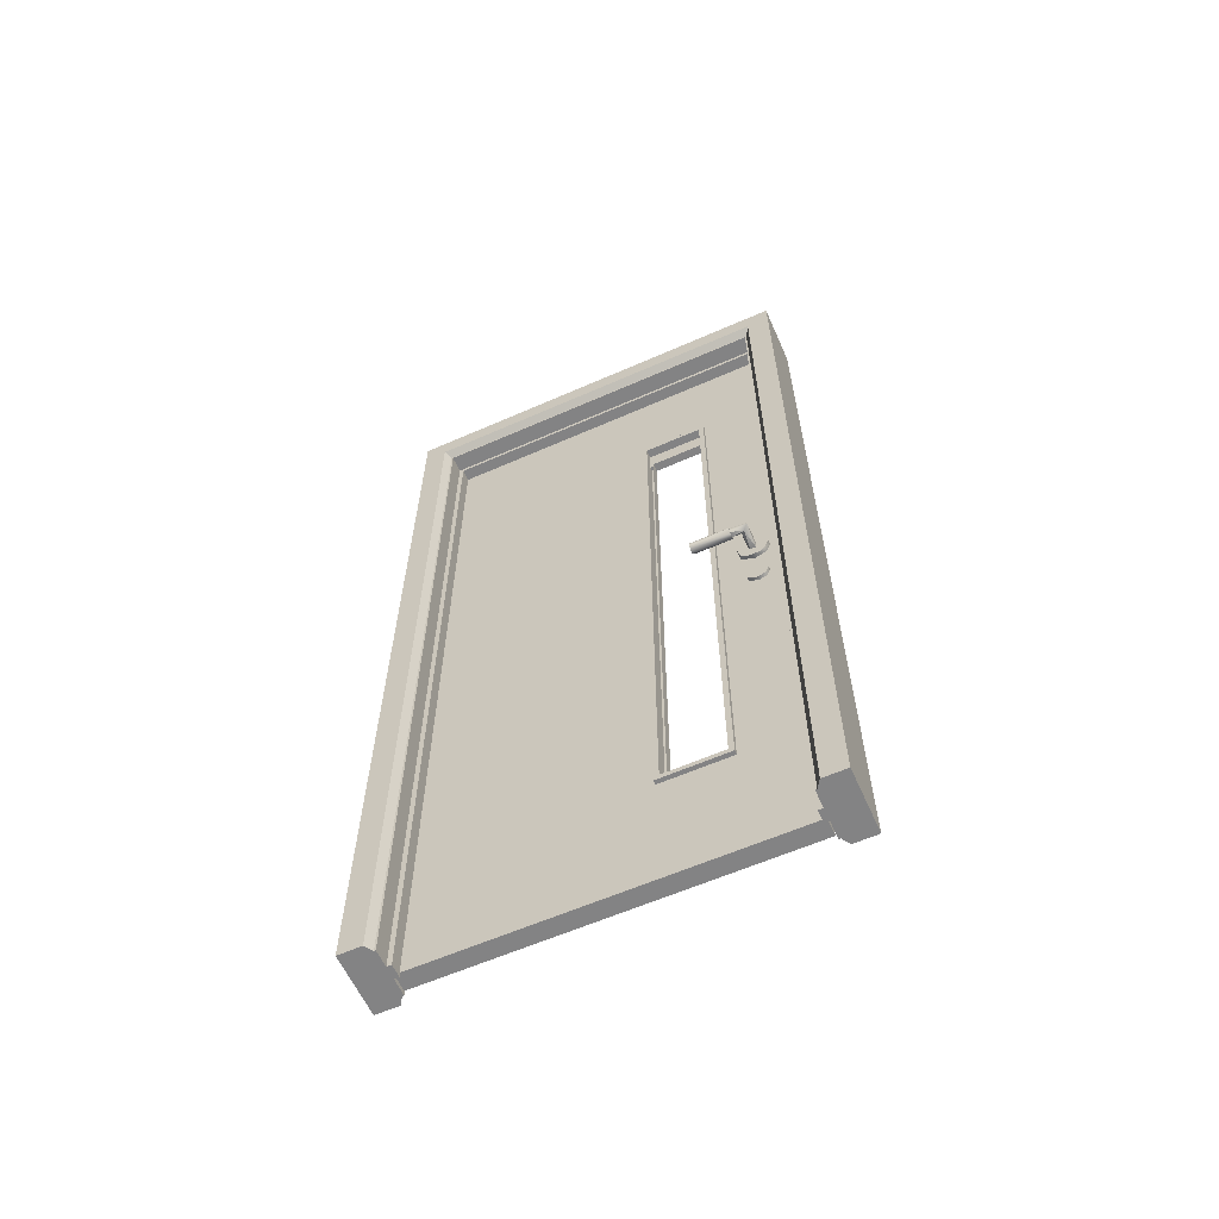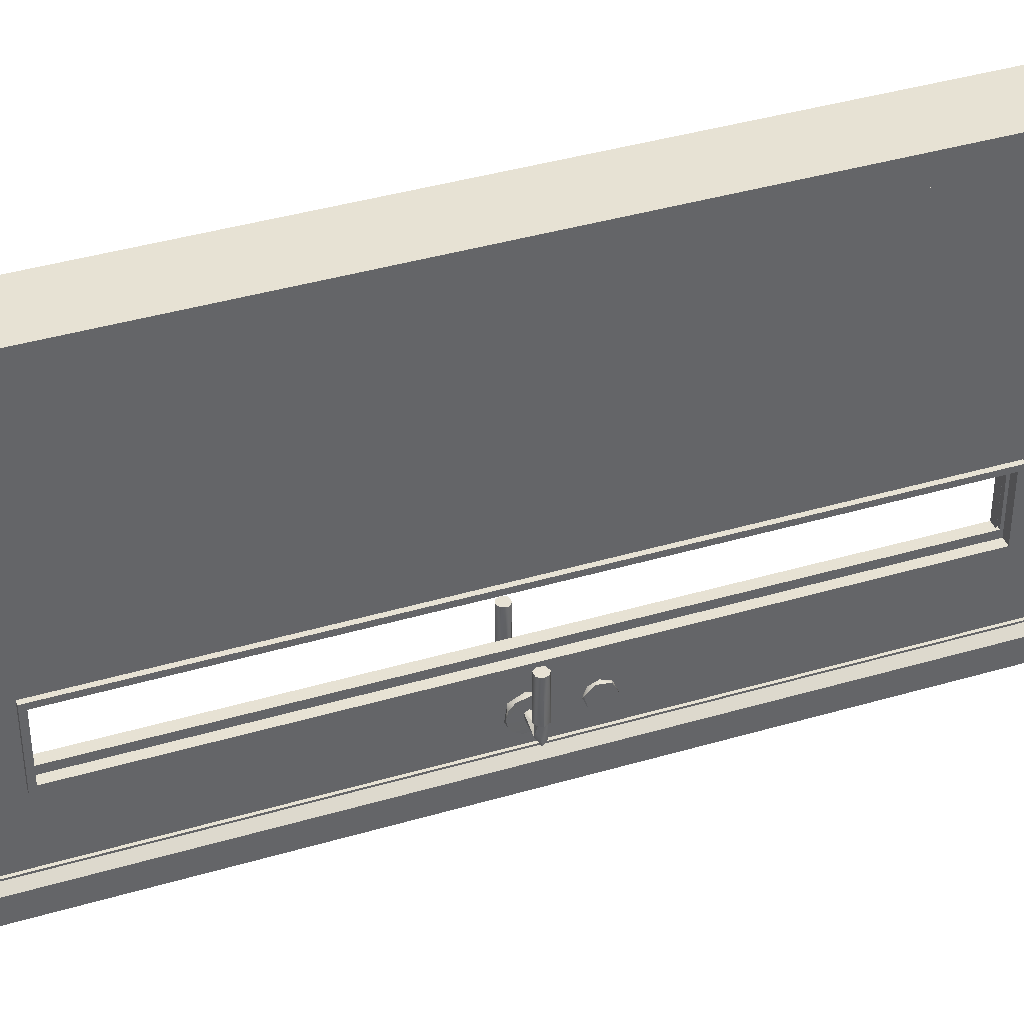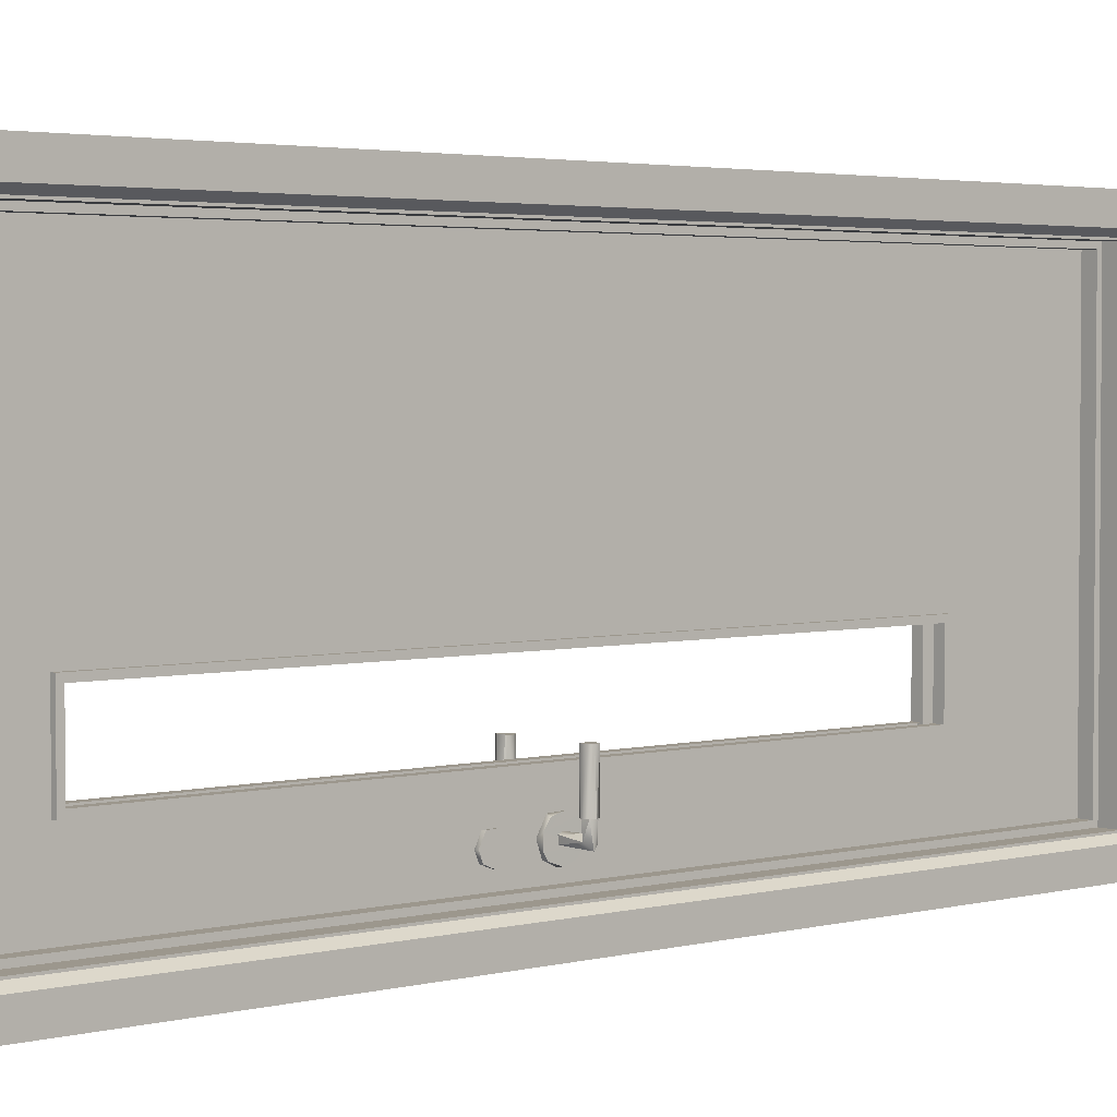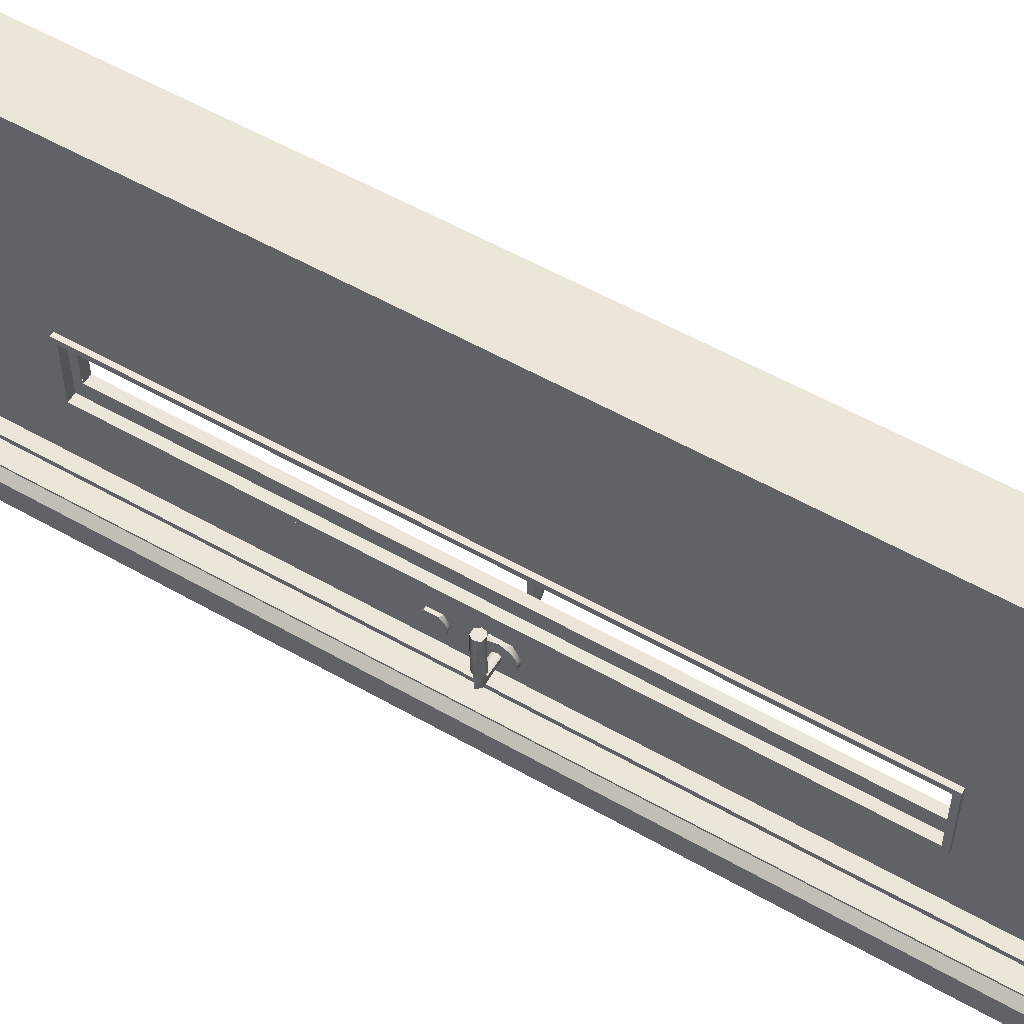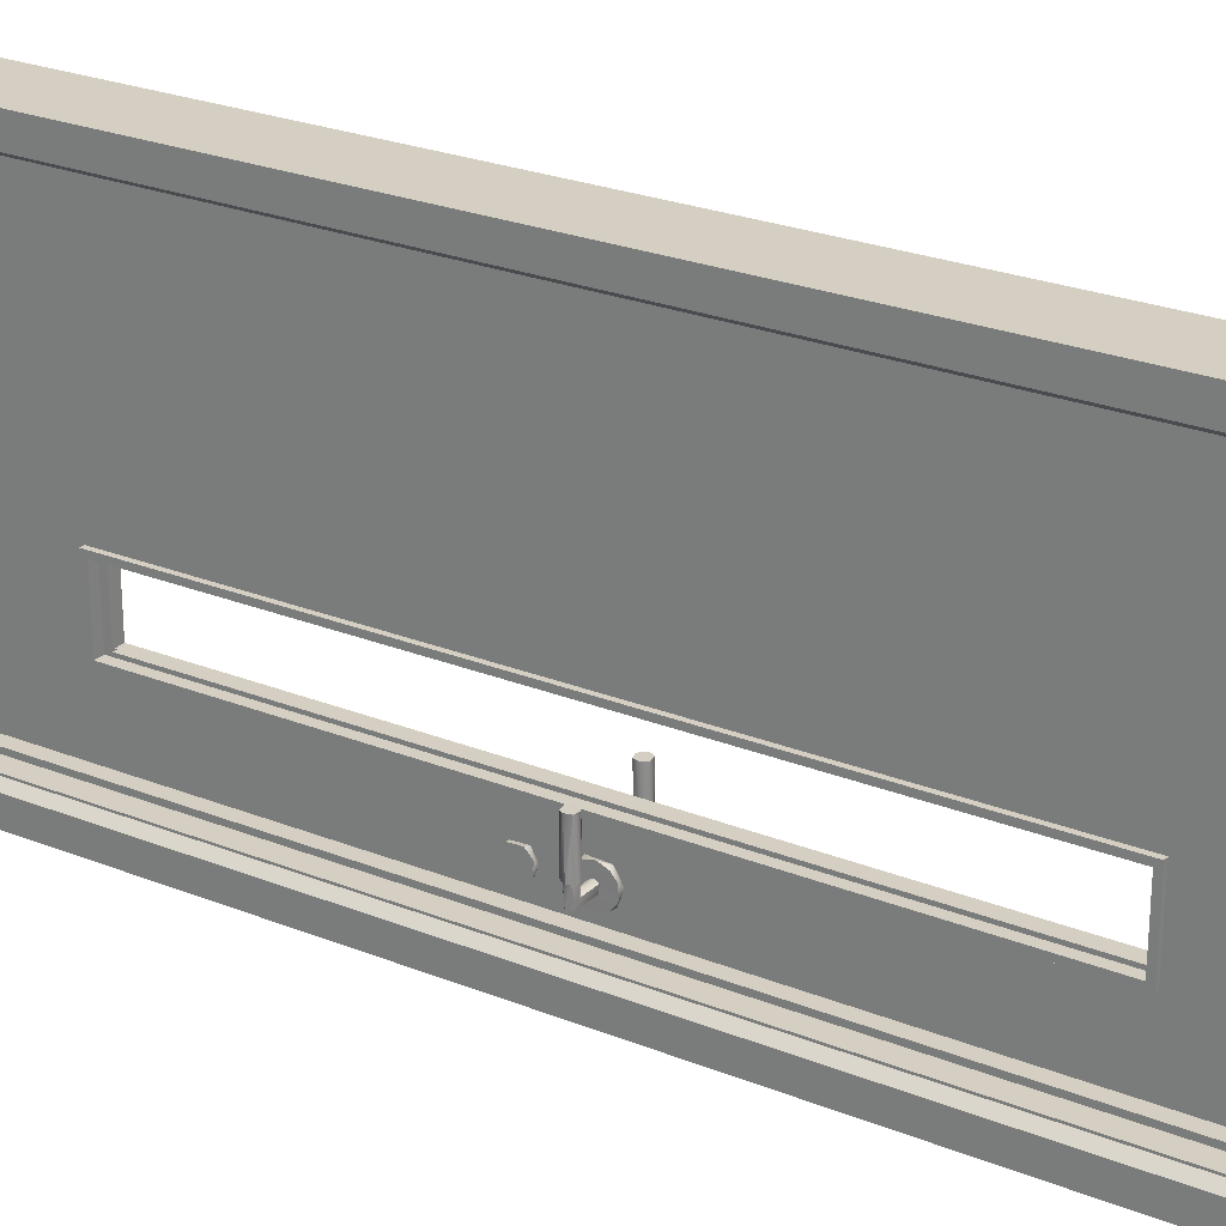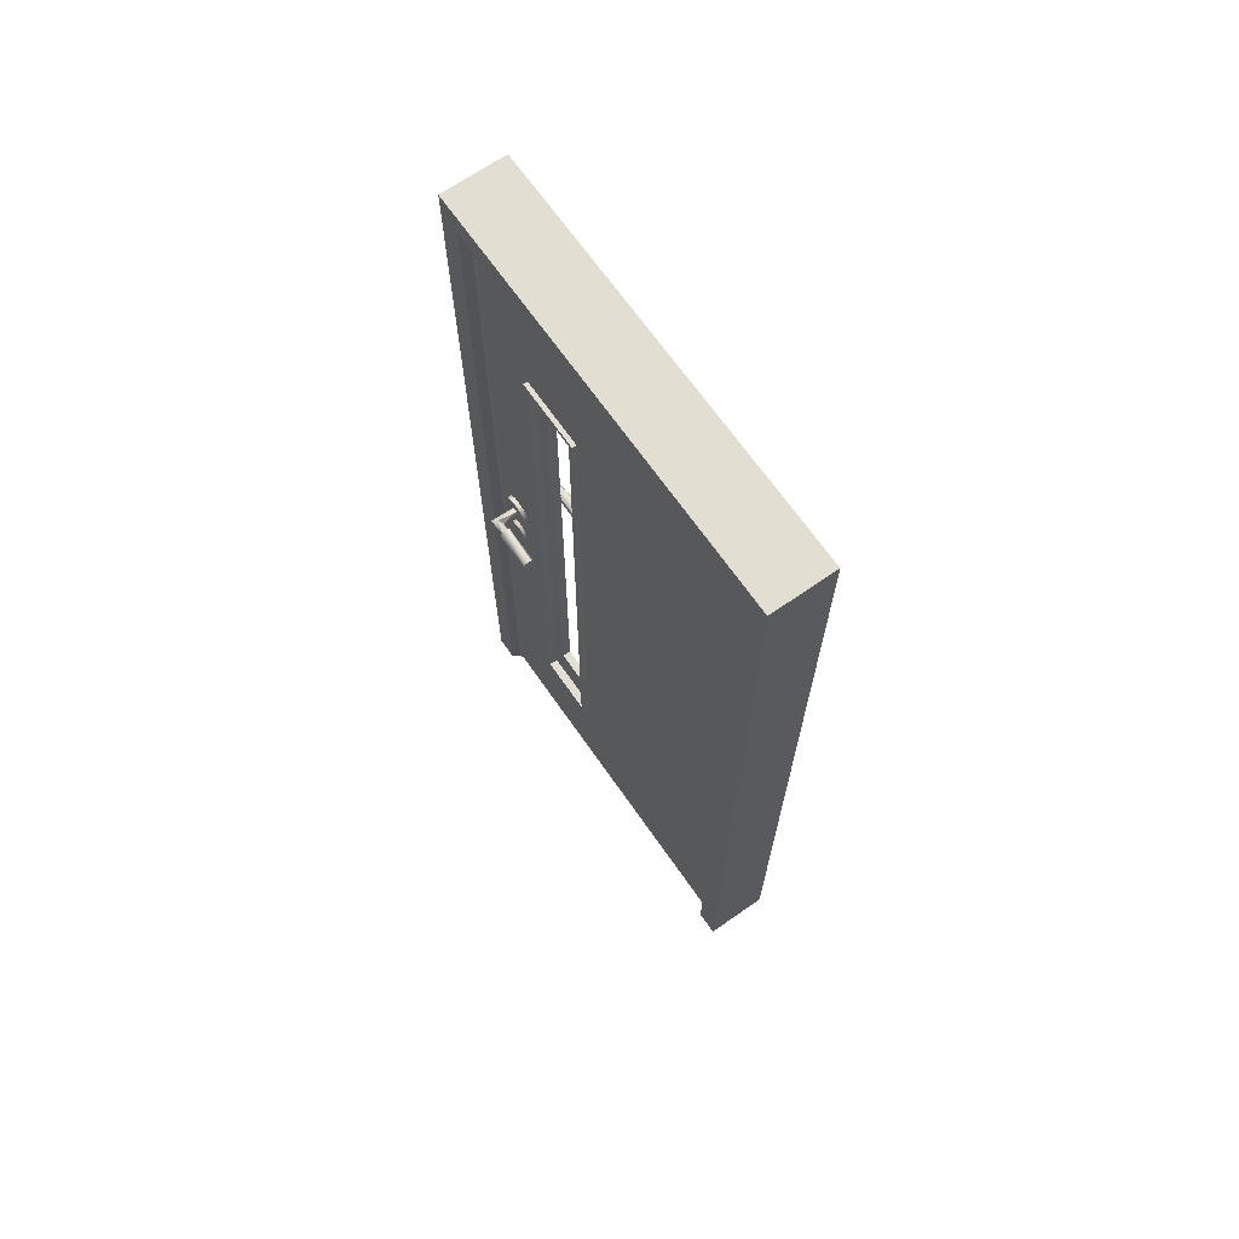
<metadata>
{"format":"obj","ext":"obj","renderer":"f3d","projection":"perspective","resolution":1024,"background":"white","views":[{"elev":-61.1,"azim":114.1,"up":"+Y"},{"elev":39.9,"azim":-110.0,"up":"+Z"},{"elev":2.9,"azim":47.8,"up":"+Z"},{"elev":55.3,"azim":121.1,"up":"+Z"},{"elev":25.4,"azim":122.7,"up":"+Z"},{"elev":68.0,"azim":-34.9,"up":"+Y"}]}
</metadata>
<code>
g
v -0.018 0.313 -0.248
v -0.038 0.313 -0.11
v -0.018 0.313 -0.11
v -0.038 0.313 -0.248
v -0.038 0.301 -0.098
v -0.038 0.301 -0.26
v -0.028 0.301 -0.26
v -0.028 0.301 -0.098
v -0.038 1.747 -0.11
v -0.018 1.747 -0.11
v -0.038 1.759 -0.098
v -0.028 1.759 -0.098
v -0.038 1.747 -0.248
v -0.018 1.747 -0.248
v -0.038 1.759 -0.26
v -0.028 1.759 -0.26
v 0.002 0.313 -0.248
v 0.022 1.747 -0.248
v 0.002 1.747 -0.248
v 0.022 0.313 -0.248
v 0.022 1.759 -0.26
v 0.022 0.301 -0.26
v 0.012 0.301 -0.26
v 0.012 1.759 -0.26
v 0.022 0.313 -0.11
v 0.002 0.313 -0.11
v 0.002 1.747 -0.11
v 0.022 1.747 -0.11
v 0.022 0.301 -0.098
v 0.022 1.759 -0.098
v 0.012 1.759 -0.098
v 0.012 0.301 -0.098
v -0.075 1.04 -0.222
v -0.072 1.049 -0.268
v -0.075 1.041 -0.314
v -0.073 1.055 -0.314
v -0.087 1.036 -0.222
v -0.083 1.036 -0.314
v -0.093 1.038 -0.314
v -0.096 1.042 -0.222
v -0.098 1.049 -0.314
v -0.098 1.052 -0.222
v -0.093 1.059 -0.314
v -0.092 1.06 -0.222
v -0.083 1.062 -0.314
v -0.079 1.061 -0.222
v -0.073 1.052 -0.223
v -0.038 1.04 -0.338
v -0.038 1.049 -0.334
v -0.075 1.049 -0.334
v -0.078 1.041 -0.337
v -0.09 1.04 -0.348
v -0.038 1.043 -0.353
v -0.095 1.051 -0.354
v -0.038 1.056 -0.351
v -0.084 1.059 -0.343
v -0.038 1.057 -0.338
v -0.075 1.049 -0.314
v -0.079 1.04 -0.314
v -0.094 1.043 -0.314
v -0.092 1.056 -0.314
v -0.079 1.057 -0.314
v 0.057 1.049 -0.268
v 0.057 1.046 -0.223
v 0.059 1.056 -0.222
v 0.059 1.056 -0.314
v 0.067 1.061 -0.222
v 0.079 1.058 -0.222
v 0.068 1.062 -0.314
v 0.077 1.059 -0.314
v 0.083 1.049 -0.314
v 0.082 1.046 -0.222
v 0.077 1.038 -0.314
v 0.077 1.038 -0.222
v 0.068 1.036 -0.314
v 0.064 1.037 -0.222
v 0.058 1.043 -0.314
v 0.022 1.057 -0.338
v 0.022 1.049 -0.334
v 0.06 1.049 -0.334
v 0.063 1.057 -0.337
v 0.074 1.058 -0.348
v 0.022 1.055 -0.353
v 0.08 1.047 -0.354
v 0.022 1.041 -0.351
v 0.069 1.038 -0.343
v 0.022 1.04 -0.338
v 0.06 1.049 -0.314
v 0.064 1.057 -0.314
v 0.079 1.055 -0.314
v 0.077 1.042 -0.314
v 0.064 1.04 -0.314
v -0.028 0.01 0.412
v 0.012 0.01 0.412
v 0.012 1.094 0.412
v -0.028 2.05 0.412
v 0.012 2.05 0.412
v -0.028 0.301 -0.098
v -0.028 0.01 -0.408
v 0.012 0.01 0.337
v 0.012 0.01 -0.408
v -0.028 0.739 -0.26
v -0.028 2.05 -0.408
v 0.012 2.05 -0.408
v 0.012 0.301 -0.26
v 0.012 0.301 -0.098
v 0.012 1.759 -0.26
v 0.012 1.759 -0.098
v 0.012 2.05 0.038
v -0.048 0 -0.482
v 0.025 0 -0.482
v -0.048 0 -0.428
v 0.098 0 -0.482
v -0.03 0 -0.416
v 0.04 0 -0.412
v 0.098 0 -0.428
v 0.08 0 -0.416
v -0.03 0 -0.412
v 0.01 0 -0.412
v 0.08 0 -0.412
v 0.01 0 -0.401
v 0.04 0 -0.401
v -0.048 0 0.482
v -0.048 0 0.428
v 0.025 0 0.482
v -0.03 0 0.416
v 0.098 0 0.482
v 0.01 0 0.412
v 0.098 0 0.428
v -0.03 0 0.412
v 0.08 0 0.416
v 0.08 0 0.412
v 0.04 0 0.412
v 0.04 0 0.401
v 0.01 0 0.401
v 0.025 2.122 0.482
v -0.048 2.122 0.482
v 0.025 2.122 -0.482
v -0.048 2.068 0.428
v -0.048 2.122 -0.482
v -0.048 2.068 -0.428
v -0.03 2.056 0.416
v -0.03 2.056 -0.416
v -0.03 2.052 -0.412
v -0.03 2.052 0.412
v 0.01 2.052 0.412
v 0.01 2.052 -0.412
v 0.01 2.041 0.401
v 0.01 2.041 -0.401
v 0.04 2.041 0.401
v 0.04 2.041 -0.401
v 0.04 2.052 0.412
v 0.04 2.052 -0.412
v 0.08 2.052 0.412
v 0.08 2.052 -0.412
v 0.08 2.056 -0.416
v 0.08 2.056 0.416
v 0.098 2.068 -0.428
v 0.098 2.068 0.428
v 0.098 2.122 -0.482
v 0.098 2.122 0.482
v -0.038 1.074 -0.369
v -0.038 1.059 -0.378
v -0.028 1.06 -0.378
v -0.028 1.074 -0.369
v -0.038 1.032 -0.376
v -0.028 1.026 -0.373
v -0.038 1.015 -0.354
v -0.028 1.013 -0.342
v -0.038 1.016 -0.331
v -0.028 1.029 -0.314
v -0.038 1.027 -0.317
v -0.038 1.045 -0.309
v -0.028 1.053 -0.309
v -0.038 1.069 -0.315
v -0.028 1.078 -0.322
v -0.038 1.08 -0.327
v -0.038 1.084 -0.344
v -0.028 1.083 -0.356
v -0.038 1.08 -0.361
v 0.022 1.024 -0.37
v 0.012 1.023 -0.369
v 0.012 1.047 -0.38
v 0.022 1.052 -0.38
v 0.012 1.074 -0.37
v 0.022 1.072 -0.37
v 0.022 1.083 -0.354
v 0.012 1.085 -0.342
v 0.022 1.082 -0.331
v 0.012 1.069 -0.314
v 0.022 1.071 -0.317
v 0.022 1.052 -0.309
v 0.012 1.03 -0.312
v 0.022 1.029 -0.315
v 0.022 1.015 -0.334
v 0.012 1.013 -0.342
v 0.022 1.016 -0.358
v 0.025 1.026 0.482
v -0.028 0.92 -0.364
v -0.036 0.921 -0.365
v -0.036 0.966 -0.338
v -0.028 0.939 -0.372
v -0.036 0.94 -0.372
v -0.028 0.958 -0.365
v -0.036 0.959 -0.364
v -0.028 0.966 -0.347
v -0.028 0.959 -0.328
v -0.036 0.949 -0.321
v -0.028 0.94 -0.32
v -0.036 0.924 -0.324
v -0.028 0.921 -0.327
v -0.028 0.913 -0.345
v -0.036 0.913 -0.347
v 0.012 0.924 -0.324
v 0.02 0.925 -0.323
v 0.02 0.913 -0.346
v 0.012 0.954 -0.323
v 0.02 0.95 -0.322
v 0.02 0.964 -0.337
v 0.012 0.966 -0.345
v 0.02 0.962 -0.362
v 0.012 0.959 -0.364
v 0.012 0.94 -0.372
v 0.02 0.939 -0.372
v 0.012 0.921 -0.365
v 0.02 0.92 -0.364
v 0.012 0.913 -0.347
g
f 1 2 3
f 1 4 2
f 5 2 4
f 4 6 5
f 6 7 5
f 8 5 7
f 3 9 10
f 3 2 9
f 11 9 2
f 11 2 5
f 11 5 8
f 8 12 11
f 10 13 14
f 10 9 13
f 15 13 9
f 15 9 11
f 11 12 15
f 16 15 12
f 4 1 14
f 4 14 13
f 6 4 13
f 6 13 15
f 15 16 6
f 7 6 16
f 17 18 19
f 17 20 18
f 21 18 20
f 21 20 22
f 21 22 23
f 23 24 21
f 25 26 27
f 25 27 28
f 29 25 28
f 29 28 30
f 30 31 29
f 32 29 31
f 28 27 19
f 28 19 18
f 30 28 18
f 30 18 21
f 30 21 24
f 24 31 30
f 20 17 26
f 20 26 25
f 22 20 25
f 25 29 22
f 22 29 32
f 32 23 22
f 33 34 47
f 33 35 34
f 35 36 34
f 33 38 35
f 38 33 37
f 37 39 38
f 39 37 40
f 41 39 40
f 40 42 41
f 43 41 42
f 42 44 43
f 45 43 44
f 44 46 45
f 36 45 46
f 46 47 36
f 34 36 47
f 48 49 50
f 50 51 48
f 51 52 48
f 53 48 52
f 52 54 53
f 55 53 54
f 55 54 56
f 57 55 56
f 56 50 57
f 50 49 57
f 58 59 50
f 59 51 50
f 52 51 59
f 52 59 60
f 54 52 60
f 60 61 54
f 56 54 61
f 61 62 56
f 50 56 62
f 62 58 50
f 65 63 64
f 65 66 63
f 66 77 63
f 66 65 67
f 67 69 66
f 69 67 68
f 68 70 69
f 71 70 68
f 68 72 71
f 73 71 72
f 72 74 73
f 75 73 74
f 74 76 75
f 77 75 76
f 76 64 77
f 63 77 64
f 78 79 80
f 80 81 78
f 81 82 78
f 83 78 82
f 82 84 83
f 85 83 84
f 85 84 86
f 87 85 86
f 86 80 87
f 80 79 87
f 88 89 80
f 89 81 80
f 82 81 89
f 82 89 90
f 84 82 90
f 90 91 84
f 86 84 91
f 91 92 86
f 80 86 92
f 92 88 80
f 93 94 95
f 93 95 96
f 96 95 97
f 93 96 12
f 12 98 93
f 98 99 93
f 98 7 99
f 94 93 100
f 100 93 99
f 100 99 101
f 99 7 102
f 99 102 16
f 16 103 99
f 104 99 103
f 99 104 101
f 104 105 101
f 101 105 106
f 100 101 106
f 94 100 95
f 105 104 107
f 106 95 100
f 95 106 108
f 109 95 108
f 95 109 97
f 108 107 109
f 104 109 107
f 16 12 103
f 96 103 12
f 104 103 109
f 109 103 96
f 96 97 109
f 112 110 111
f 112 115 114
f 111 115 112
f 113 115 111
f 116 115 113
f 117 115 116
f 119 118 114
f 117 120 115
f 115 119 114
f 115 121 119
f 122 121 115
f 125 123 124
f 128 124 126
f 124 128 125
f 127 125 128
f 128 126 130
f 127 128 129
f 131 129 128
f 132 131 133
f 128 133 131
f 133 128 134
f 128 135 134
f 138 137 136
f 138 140 137
f 137 140 141
f 139 137 141
f 142 139 141
f 142 141 143
f 145 142 143
f 143 144 145
f 146 145 144
f 144 147 146
f 147 148 146
f 148 147 149
f 148 149 151
f 151 150 148
f 150 151 153
f 153 152 150
f 154 152 153
f 154 153 155
f 154 155 156
f 157 154 156
f 159 157 156
f 159 156 158
f 159 158 160
f 160 161 159
f 160 138 161
f 136 161 138
f 111 110 138
f 110 112 141
f 112 114 141
f 143 141 114
f 114 118 144
f 144 143 114
f 118 119 147
f 118 147 144
f 121 122 149
f 151 149 122
f 122 115 151
f 153 151 115
f 115 120 155
f 155 120 117
f 155 153 115
f 119 121 149
f 119 149 147
f 110 141 140
f 110 140 138
f 164 162 165
f 164 163 162
f 167 163 164
f 167 166 163
f 167 168 166
f 169 168 167
f 169 170 168
f 171 170 169
f 171 172 170
f 173 172 171
f 171 174 173
f 175 173 174
f 174 176 175
f 176 177 175
f 176 178 177
f 179 178 176
f 179 180 178
f 179 162 180
f 165 162 179
f 183 181 182
f 183 184 181
f 185 184 183
f 185 186 184
f 185 187 186
f 188 187 185
f 188 189 187
f 190 189 188
f 190 191 189
f 192 191 190
f 190 193 192
f 194 192 193
f 193 195 194
f 196 195 193
f 196 197 195
f 182 197 196
f 182 181 197
f 137 198 136
f 123 198 137
f 123 125 198
f 124 123 137
f 124 137 139
f 139 142 124
f 126 124 142
f 126 142 145
f 145 130 126
f 130 145 146
f 146 128 130
f 128 146 148
f 148 135 128
f 134 135 148
f 148 150 134
f 150 152 134
f 133 134 152
f 132 133 152
f 152 154 132
f 157 131 132
f 132 154 157
f 131 157 159
f 159 129 131
f 198 125 127
f 127 161 198
f 136 198 161
f 127 159 161
f 127 129 159
f 113 111 138
f 113 138 160
f 113 160 158
f 158 116 113
f 117 116 158
f 117 156 155
f 117 158 156
f 33 47 46
f 40 37 33
f 46 40 33
f 46 42 40
f 46 44 42
f 65 64 76
f 68 67 65
f 76 68 65
f 76 72 68
f 76 74 72
f 41 36 35
f 41 35 38
f 38 39 41
f 41 45 36
f 41 43 45
f 71 77 66
f 71 66 69
f 69 70 71
f 71 75 77
f 71 73 75
f 202 199 200
f 200 203 202
f 200 201 203
f 204 202 203
f 203 205 204
f 201 205 203
f 205 206 204
f 201 206 205
f 201 207 206
f 207 201 208
f 208 209 207
f 208 210 209
f 210 208 201
f 210 211 209
f 210 212 211
f 213 212 210
f 210 201 213
f 213 199 212
f 201 200 213
f 200 199 213
f 217 214 215
f 215 218 217
f 215 216 218
f 218 219 217
f 219 218 216
f 219 220 217
f 221 220 219
f 219 216 221
f 221 222 220
f 221 223 222
f 224 223 221
f 224 221 216
f 224 225 223
f 226 225 224
f 216 226 224
f 226 227 225
f 216 227 226
f 216 214 227
f 215 214 216
f 173 175 177
f 173 177 178
f 178 172 173
f 162 178 180
f 170 172 178
f 168 170 178
f 162 168 178
f 162 166 168
f 162 163 166
f 192 194 195
f 195 191 192
f 189 191 195
f 187 189 195
f 197 187 195
f 197 186 187
f 181 184 186
f 186 197 181

</code>
